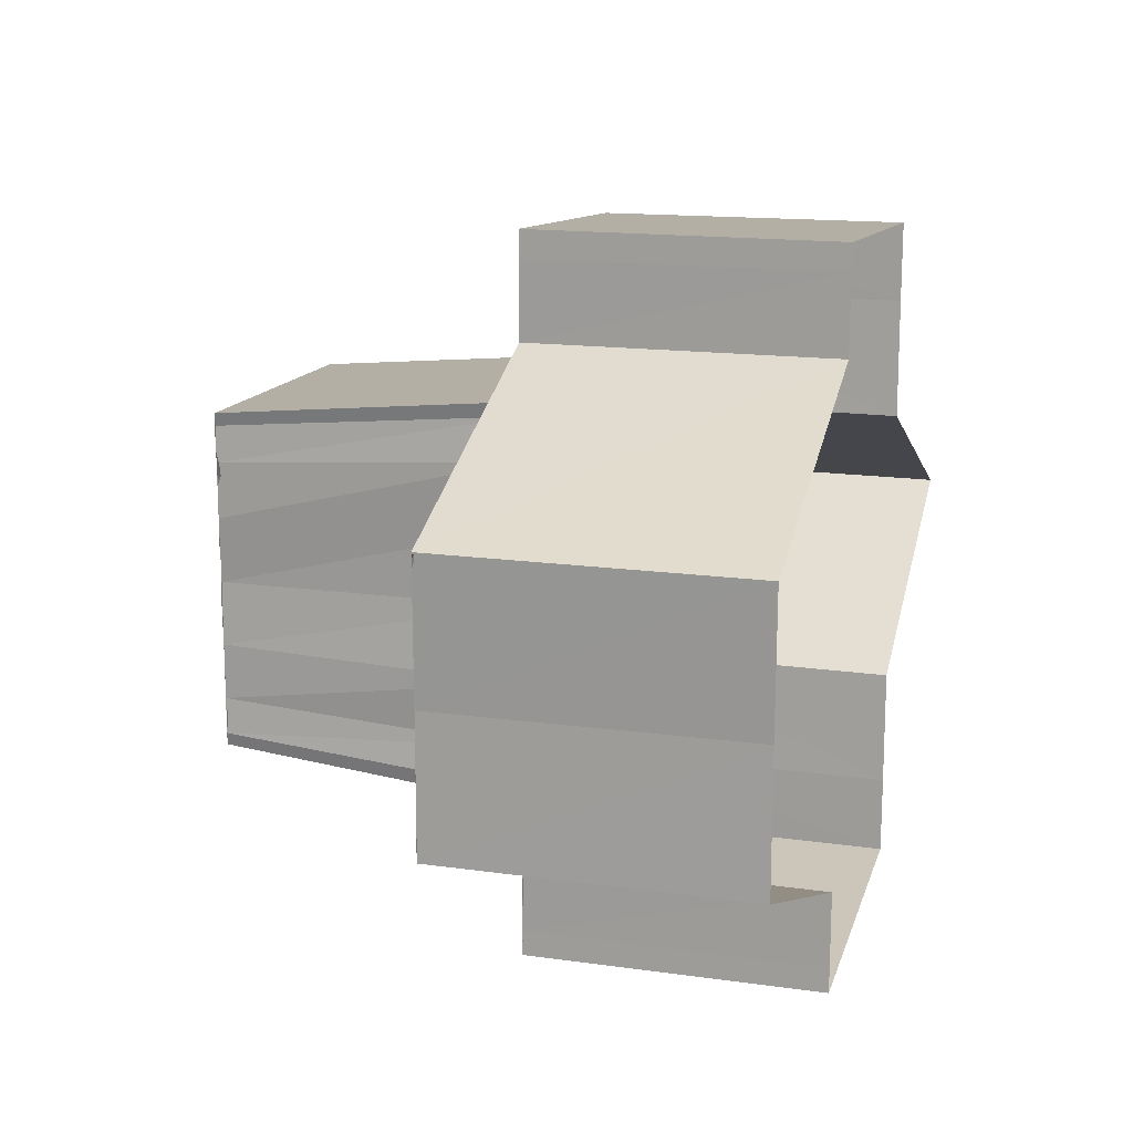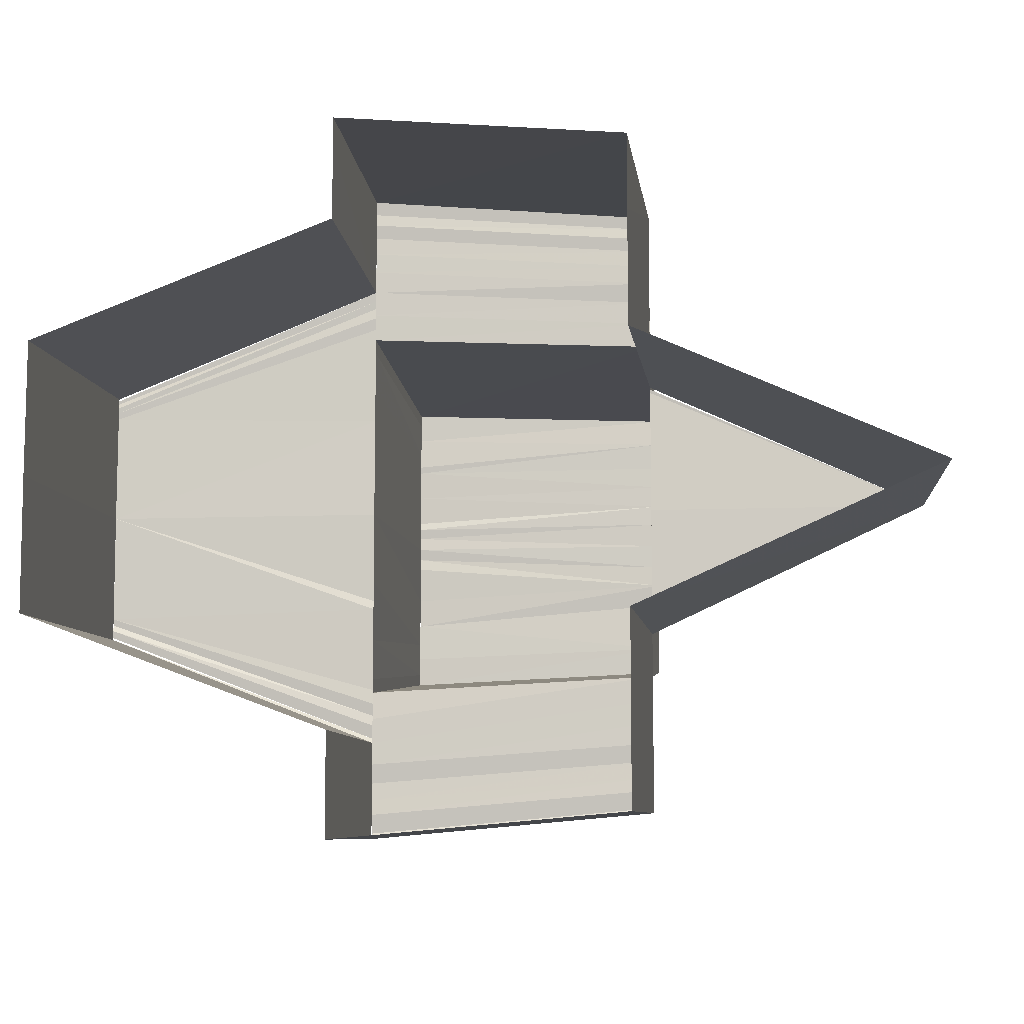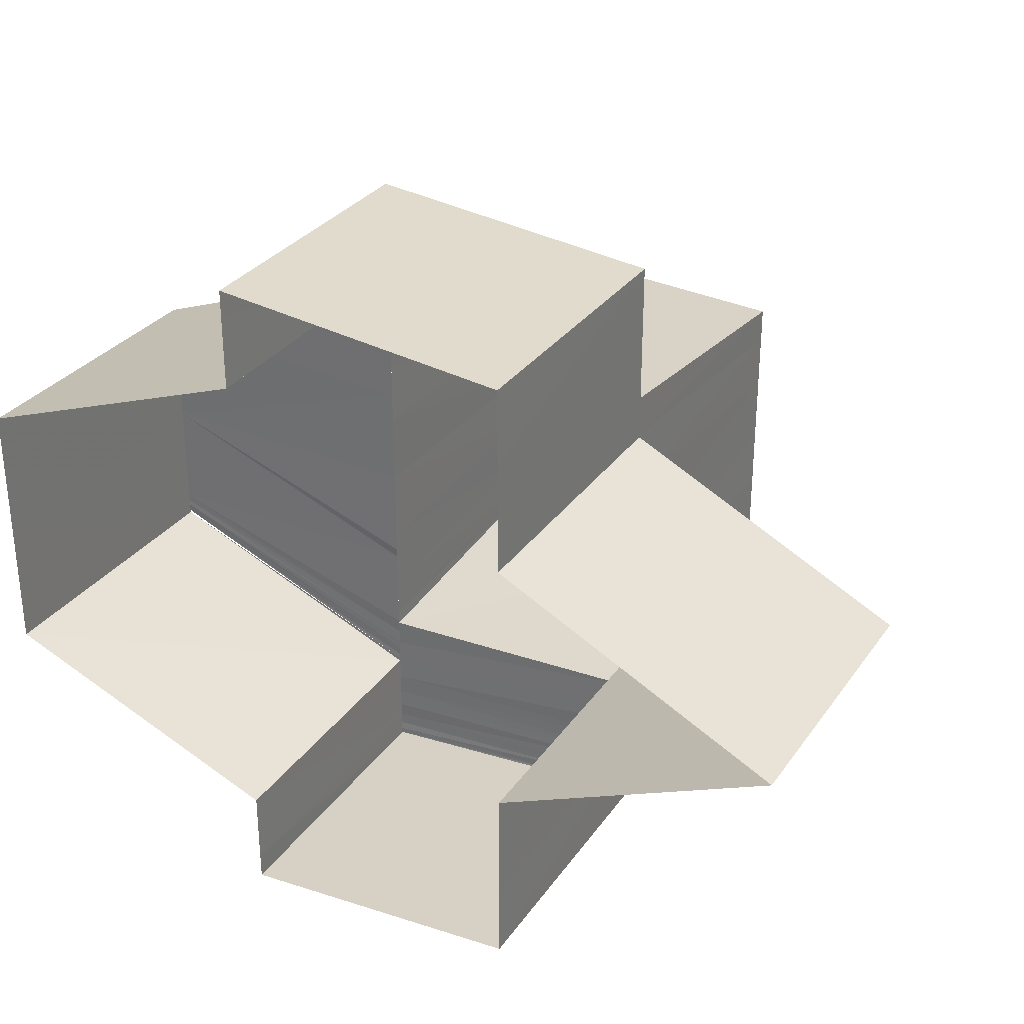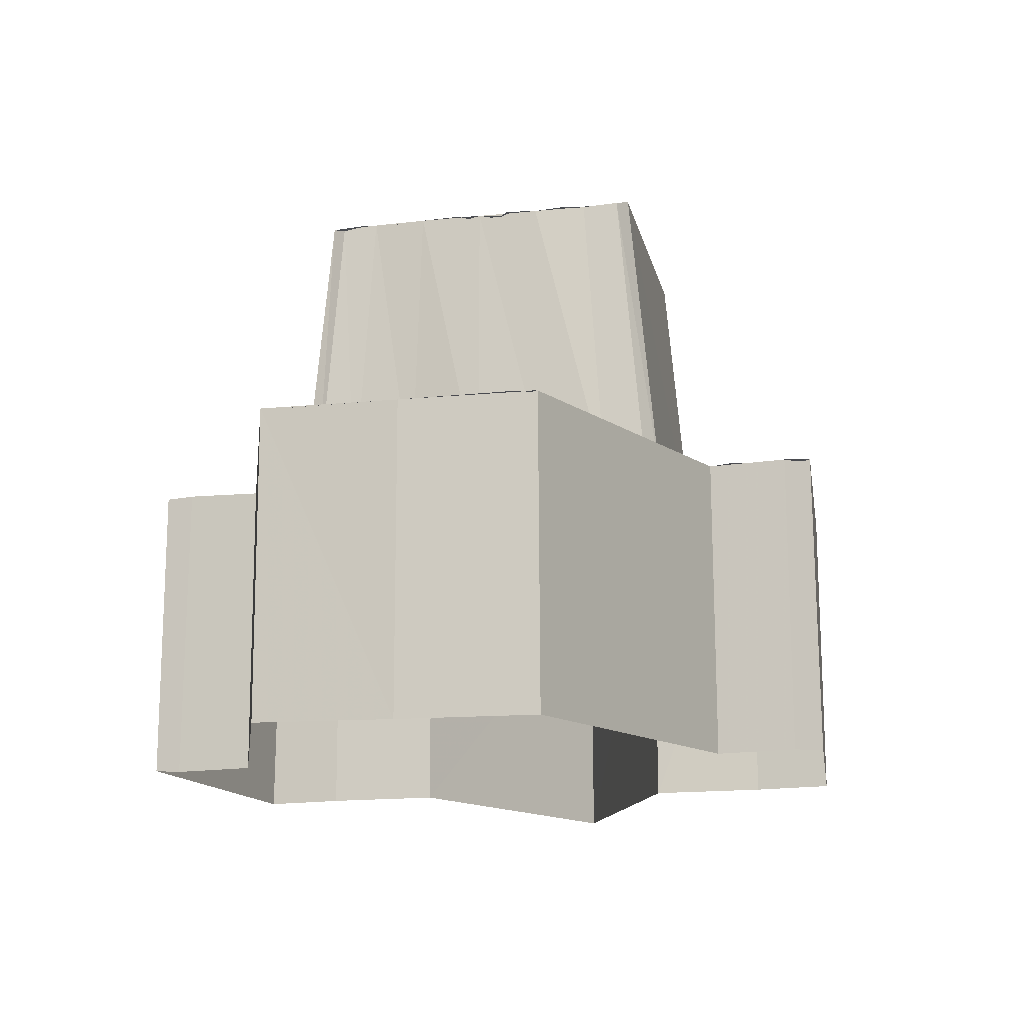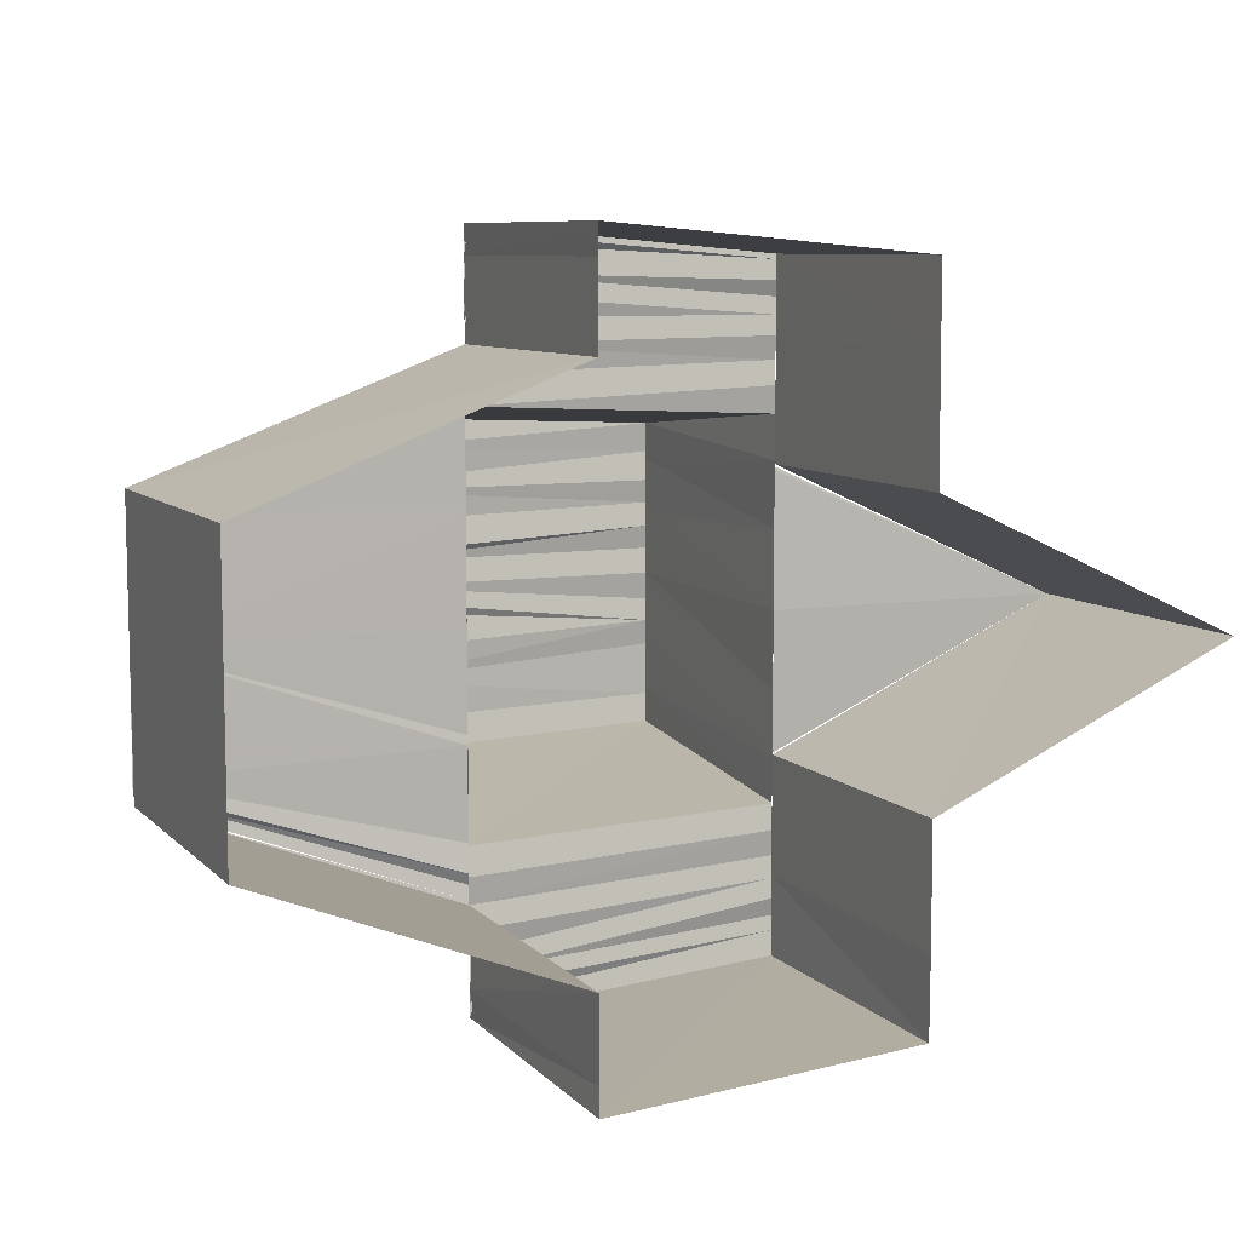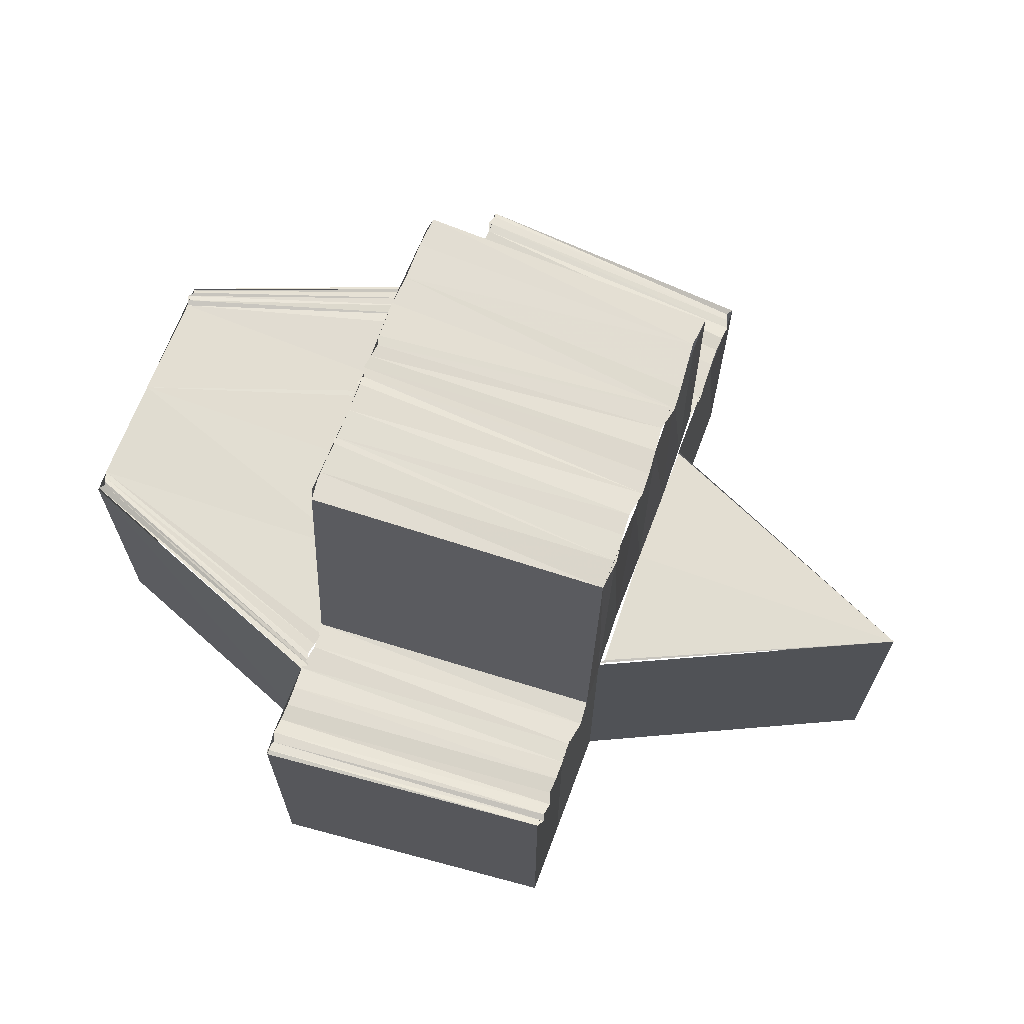
<metadata>
{"format":"obj","ext":"obj","renderer":"f3d","projection":"perspective","resolution":1024,"background":"white","views":[{"elev":16.2,"azim":-74.3,"up":"+Z"},{"elev":-8.4,"azim":6.3,"up":"+Z"},{"elev":31.0,"azim":30.1,"up":"+Z"},{"elev":-14.1,"azim":-76.3,"up":"+Y"},{"elev":8.2,"azim":-22.8,"up":"+Z"},{"elev":68.3,"azim":20.2,"up":"+Y"}]}
</metadata>
<code>
o 14386
v 2246 1854 7.727
v 2246 1854 7.731
v 2246 1854 7.727
v 2246 1854 7.722
v 2246 1854 7.722
v 2246 1854 7.718
v 2246 1854 7.722
v 2246 1854 7.731
v 2246 1854 7.735
v 2246 1854 7.735
v 2246 1854 7.737
v 2246 1854 7.737
v 2246 1854 7.738
v 2246 1854 7.738
v 2246 1854 7.738
v 2246 1854 7.731
v 2246 1854 7.735
v 2246 1854 7.731
v 2246 1854 7.734
v 2246 1854 7.731
v 2246 1854 7.734
v 2246 1854 7.73
v 2246 1854 7.734
v 2246 1854 7.73
v 2246 1854 7.733
v 2246 1854 7.73
v 2246 1854 7.727
v 2246 1854 7.723
v 2246 1854 7.723
v 2246 1854 7.723
v 2246 1854 7.72
v 2246 1854 7.72
v 2246 1854 7.723
v 2246 1854 7.719
v 2246 1854 7.722
v 2246 1854 7.719
v 2246 1854 7.722
v 2246 1854 7.719
v 2246 1854 7.722
v 2246 1854 7.718
v 2246 1854 7.718
v 2246 1854 7.722
v 2246 1854 7.724
v 2246 1854 7.724
v 2246 1854 7.723
v 2246 1854 7.722
v 2246 1854 7.721
v 2246 1854 7.72
v 2246 1854 7.721
v 2246 1854 7.72
v 2246 1854 7.721
v 2246 1854 7.72
v 2246 1854 7.719
v 2246 1854 7.722
v 2246 1854 7.722
v 2246 1854 7.723
v 2246 1854 7.721
v 2246 1854 7.721
v 2246 1854 7.724
v 2246 1854 7.725
v 2246 1854 7.726
v 2246 1854 7.726
v 2246 1854 7.726
v 2246 1854 7.727
v 2246 1854 7.729
v 2246 1854 7.727
v 2246 1854 7.729
v 2246 1854 7.727
v 2246 1854 7.731
v 2246 1854 7.727
v 2246 1854 7.727
v 2246 1854 7.728
v 2246 1854 7.728
v 2246 1854 7.729
v 2246 1854 7.73
v 2246 1854 7.73
v 2246 1854 7.733
v 2246 1854 7.73
v 2246 1854 7.732
v 2246 1854 7.733
v 2246 1854 7.731
v 2246 1854 7.73
v 2246 1854 7.733
v 2246 1854 7.732
v 2246 1854 7.731
v 2246 1854 7.732
v 2246 1854 7.732
v 2246 1854 7.732
v 2246 1854 7.731
v 2246 1854 7.73
v 2246 1854 7.729
v 2246 1854 7.729
v 2246 1854 7.733
v 2246 1854 7.732
v 2246 1854 7.727
v 2246 1854 7.733
v 2246 1854 7.733
v 2246 1854 7.724
v 2246 1854 7.724
v 2246 1854 7.722
v 2246 1854 7.723
v 2246 1854 7.72
v 2246 1854 7.72
v 2246 1854 7.721
v 2246 1854 7.72
v 2246 1854 7.718
v 2246 1854 7.719
v 2246 1854 7.717
v 2246 1854 7.718
v 2246 1854 7.717
v 2246 1854 7.717
v 2246 1854 7.716
v 2246 1854 7.717
v 2246 1854 7.716
v 2246 1854 7.716
v 2246 1854 7.715
v 2246 1854 7.716
v 2246 1854 7.715
v 2246 1854 7.716
v 2246 1854 7.715
v 2246 1854 7.716
v 2246 1854 7.715
v 2246 1854 7.716
v 2246 1854 7.716
v 2246 1854 7.715
v 2246 1854 7.715
v 2246 1854 7.718
v 2246 1854 7.738
v 2246 1854 7.737
v 2246 1854 7.738
v 2246 1854 7.737
v 2246 1854 7.737
v 2246 1854 7.737
v 2246 1854 7.735
v 2246 1854 7.737
v 2246 1854 7.737
v 2246 1854 7.735
v 2246 1854 7.731
v 2246 1854 7.731
v 2246 1854 7.727
v 2246 1854 7.727
v 2246 1854 7.727
v 2246 1854 7.738
v 2246 1854 7.737
v 2246 1854 7.738
v 2246 1854 7.737
v 2246 1854 7.738
v 2246 1854 7.737
v 2246 1854 7.737
v 2246 1854 7.737
v 2246 1854 7.737
v 2246 1854 7.736
v 2246 1854 7.736
v 2246 1854 7.736
v 2246 1854 7.736
v 2246 1854 7.735
v 2246 1854 7.735
v 2246 1854 7.734
v 2246 1854 7.734
v 2246 1854 7.727
v 2246 1854 7.722
v 2246 1854 7.727
v 2246 1854 7.718
v 2246 1854 7.722
v 2246 1854 7.727
v 2246 1854 7.718
v 2246 1854 7.716
v 2246 1854 7.716
v 2246 1854 7.716
v 2246 1854 7.722
v 2246 1854 7.731
v 2246 1854 7.731
v 2246 1854 7.716
v 2246 1854 7.715
v 2246 1854 7.716
v 2246 1854 7.715
v 2246 1854 7.715
v 2246 1854 7.733
v 2246 1854 7.733
v 2246 1854 7.732
v 2246 1854 7.733
v 2246 1854 7.732
v 2246 1854 7.72
v 2246 1854 7.72
v 2246 1854 7.721
v 2246 1854 7.72
v 2246 1854 7.721
f 1 2 3
f 4 1 3
f 5 1 4
f 6 5 7
f 3 2 8
f 2 9 8
f 8 9 10
f 9 11 10
f 10 11 12
f 11 13 12
f 12 14 15
f 16 10 17
f 16 17 18
f 18 17 19
f 18 19 20
f 20 19 21
f 20 21 22
f 22 21 23
f 22 23 24
f 24 23 25
f 24 25 26
f 3 24 26
f 3 26 27
f 28 3 27
f 29 3 28
f 30 3 29
f 31 30 29
f 32 30 31
f 32 33 30
f 34 33 32
f 34 35 33
f 36 35 34
f 36 37 35
f 38 37 36
f 38 39 37
f 40 39 38
f 41 42 40
f 43 27 44
f 45 43 44
f 46 43 45
f 47 46 45
f 48 46 47
f 49 48 47
f 50 48 51
f 52 53 50
f 54 49 55
f 54 55 56
f 57 58 54
f 59 54 56
f 59 56 60
f 60 56 44
f 60 44 61
f 62 60 61
f 63 60 62
f 64 63 62
f 44 27 64
f 27 65 64
f 66 63 64
f 64 65 67
f 68 66 64
f 65 69 67
f 70 66 68
f 71 70 68
f 72 70 71
f 73 72 71
f 67 72 73
f 67 74 72
f 67 69 75
f 76 74 67
f 69 77 75
f 76 78 74
f 75 77 79
f 77 80 79
f 81 78 76
f 82 81 76
f 79 83 84
f 85 81 82
f 85 86 81
f 87 88 85
f 86 89 90
f 89 91 90
f 90 91 92
f 93 89 94
f 91 95 92
f 92 95 66
f 96 97 93
f 95 98 66
f 66 98 99
f 98 100 99
f 99 100 101
f 100 102 101
f 101 103 104
f 105 53 102
f 105 106 53
f 107 106 105
f 107 108 106
f 109 108 107
f 109 110 108
f 111 110 109
f 111 112 110
f 113 112 111
f 113 114 112
f 115 114 113
f 115 116 114
f 117 116 115
f 117 118 116
f 119 118 117
f 119 120 118
f 121 122 119
f 120 123 124
f 125 123 126
f 123 127 124
f 124 127 106
f 127 5 106
f 128 129 130
f 130 131 132
f 133 134 135
f 136 134 137
f 134 138 137
f 137 138 139
f 138 140 139
f 139 141 142
f 143 136 144
f 145 146 143
f 143 144 147
f 147 144 148
f 147 148 149
f 149 148 150
f 149 150 151
f 151 150 152
f 151 152 153
f 153 152 154
f 153 154 155
f 155 154 156
f 155 156 157
f 157 156 158
f 157 158 159
f 159 158 97
f 159 97 80
f 160 161 162
f 161 163 164
f 165 161 164
f 164 163 166
f 163 167 166
f 166 168 169
f 165 170 95
f 171 165 95
f 172 165 171
f 173 174 175
f 175 176 177
f 178 179 180
f 180 181 182
f 183 184 185
f 185 186 187

</code>
